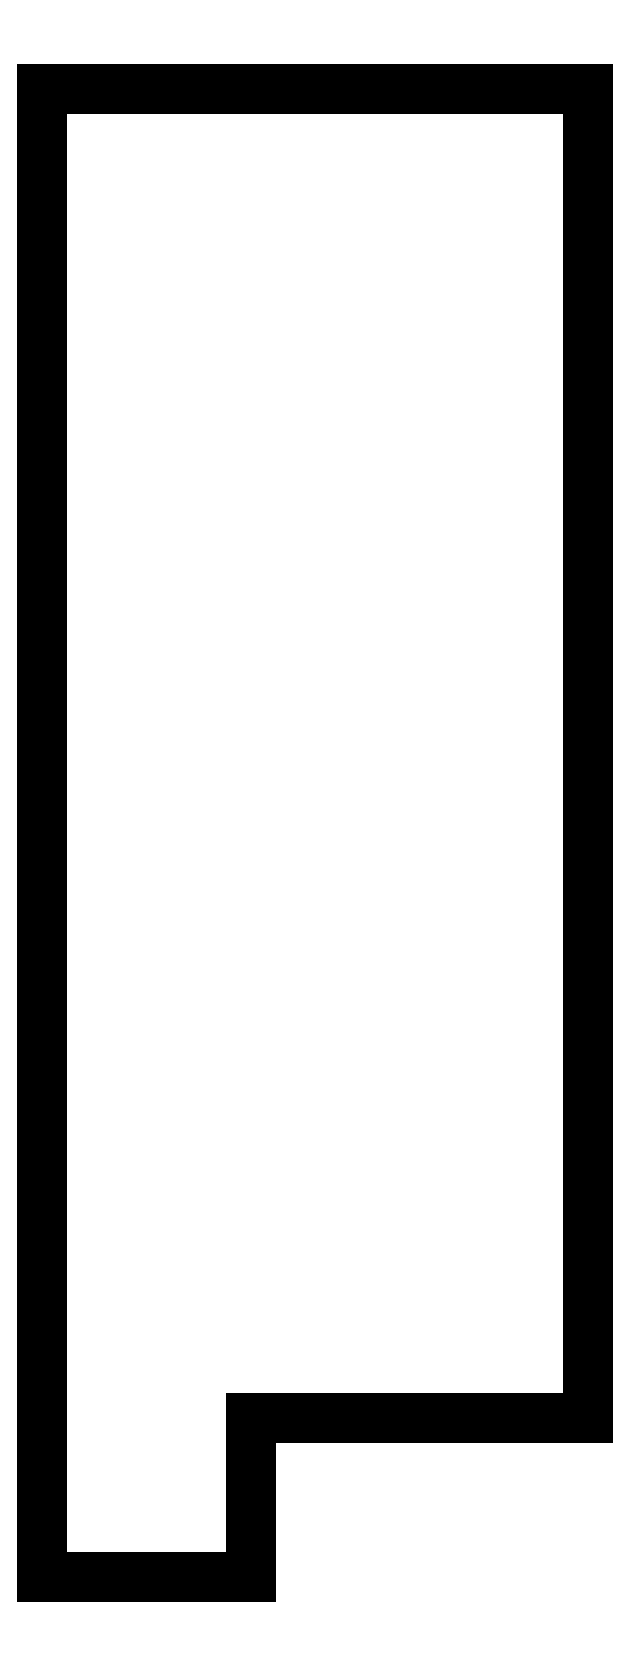
<metadata>
{"format":"dxf","ext":"dxf","renderer":"ezdxf+matplotlib","layout":"modelspace","background":"white","min_lineweight":24,"dpi":150}
</metadata>
<code>
0
SECTION
2
ENTITIES
0
LINE
8
0
10
200.7
20
-85.41
11
189.7
21
-85.41
0
LINE
8
0
10
189.7
20
-85.41
11
189.7
21
-115.4
0
LINE
8
0
10
189.7
20
-115.4
11
193.9
21
-115.4
0
LINE
8
0
10
193.9
20
-115.4
11
193.9
21
-112.2
0
LINE
8
0
10
193.9
20
-112.2
11
200.7
21
-112.2
0
LINE
8
0
10
200.7
20
-112.2
11
200.7
21
-85.41
0
ENDSEC
0
EOF

</code>
